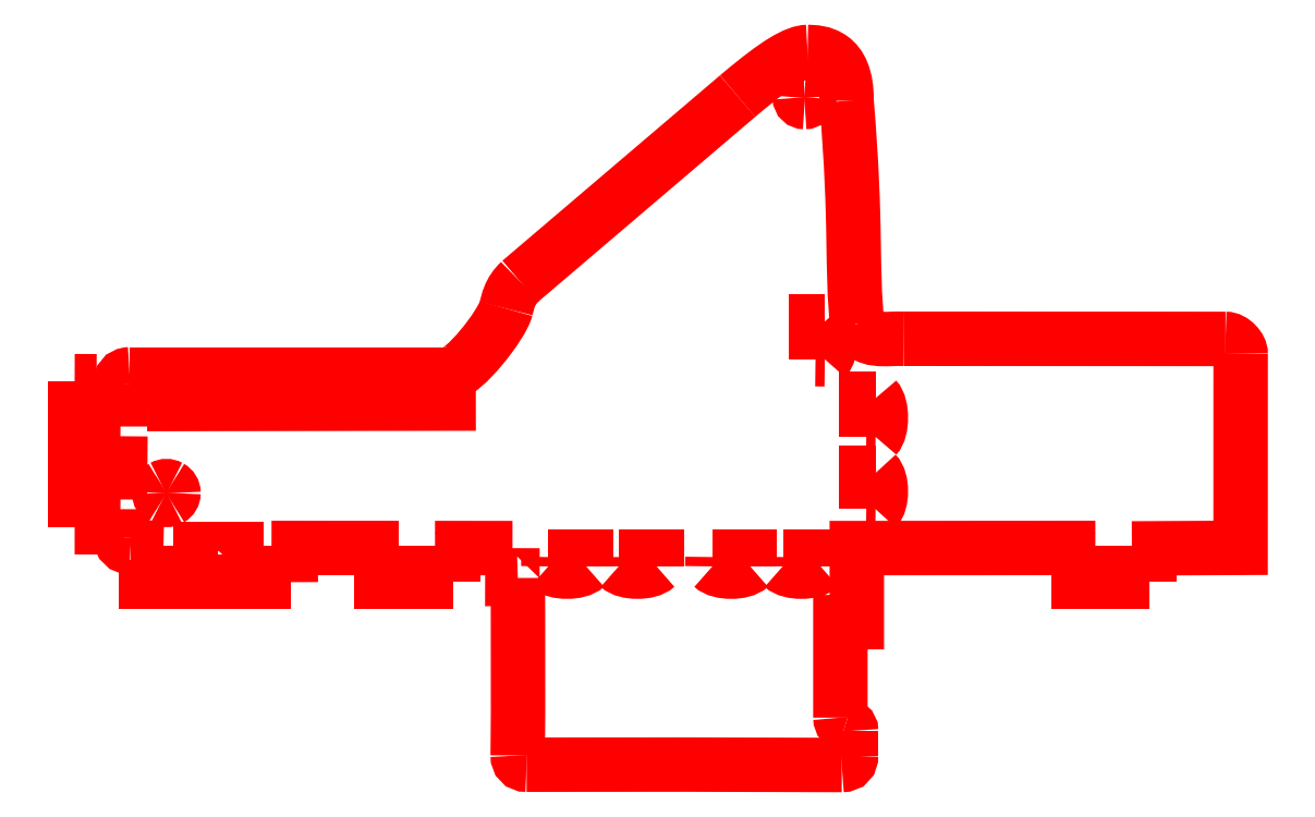
<metadata>
{"format":"dxf","ext":"dxf","renderer":"ezdxf+matplotlib","layout":"modelspace","background":"white","min_lineweight":24,"dpi":150}
</metadata>
<code>
0
SECTION
2
ENTITIES
0
SPLINE
8
Ebene_1
70
8
71
3
72
8
73
4
74
0
40
0
40
0
40
0
40
0
40
1
40
1
40
1
40
1
10
27.28
20
70.21
30
0
10
27.28
20
69.54
30
0
10
26.91
20
68.91
30
0
10
26.3
20
68.58
30
0
0
SPLINE
8
Ebene_1
70
8
71
3
72
8
73
4
74
0
40
0
40
0
40
0
40
0
40
1
40
1
40
1
40
1
10
26.3
20
68.58
30
0
10
25.69
20
68.24
30
0
10
24.94
20
68.24
30
0
10
24.33
20
68.58
30
0
0
SPLINE
8
Ebene_1
70
8
71
3
72
8
73
4
74
0
40
0
40
0
40
0
40
0
40
1
40
1
40
1
40
1
10
24.33
20
68.58
30
0
10
23.73
20
68.91
30
0
10
23.35
20
69.54
30
0
10
23.35
20
70.21
30
0
0
SPLINE
8
Ebene_1
70
8
71
3
72
8
73
4
74
0
40
0
40
0
40
0
40
0
40
1
40
1
40
1
40
1
10
23.35
20
70.21
30
0
10
23.35
20
70.89
30
0
10
23.73
20
71.51
30
0
10
24.33
20
71.85
30
0
0
SPLINE
8
Ebene_1
70
8
71
3
72
8
73
4
74
0
40
0
40
0
40
0
40
0
40
1
40
1
40
1
40
1
10
24.33
20
71.85
30
0
10
24.94
20
72.19
30
0
10
25.69
20
72.19
30
0
10
26.3
20
71.85
30
0
0
SPLINE
8
Ebene_1
70
8
71
3
72
8
73
4
74
0
40
0
40
0
40
0
40
0
40
1
40
1
40
1
40
1
10
26.3
20
71.85
30
0
10
26.91
20
71.51
30
0
10
27.28
20
70.89
30
0
10
27.28
20
70.21
30
0
0
LWPOLYLINE
8
Ebene_1
90
2
70
0
10
110.6
20
94.87
30
0
10
20.01
20
94.73
30
0
0
LWPOLYLINE
8
Ebene_1
90
3
70
0
10
276.6
20
51.71
30
0
10
276.6
20
45.66
30
0
10
296.2
20
45.66
30
0
0
LWPOLYLINE
8
Ebene_1
90
3
70
0
10
281.3
20
55.08
30
0
10
281.3
20
51.71
30
0
10
276.6
20
51.71
30
0
0
LWPOLYLINE
8
Ebene_1
90
3
70
0
10
296.2
20
51.71
30
0
10
291.3
20
51.71
30
0
10
291.3
20
54.95
30
0
0
LWPOLYLINE
8
Ebene_1
90
2
70
0
10
296.2
20
51.71
30
0
10
296.2
20
45.66
30
0
0
LWPOLYLINE
8
Ebene_1
90
2
70
0
10
39.47
20
45.64
30
0
10
59.6
20
45.64
30
0
0
LWPOLYLINE
8
Ebene_1
90
3
70
0
10
19.85
20
51.69
30
0
10
19.85
20
45.64
30
0
10
39.47
20
45.64
30
0
0
LWPOLYLINE
8
Ebene_1
90
3
70
0
10
24.52
20
55.06
30
0
10
24.57
20
51.69
30
0
10
19.85
20
51.69
30
0
0
LWPOLYLINE
8
Ebene_1
90
7
70
0
10
39.47
20
51.69
30
0
10
34.59
20
51.69
30
0
10
34.59
20
54.93
30
0
10
44.48
20
54.93
30
0
10
44.48
20
51.69
30
0
10
39.47
20
51.69
30
0
10
39.47
20
45.64
30
0
0
LWPOLYLINE
8
Ebene_1
90
3
70
0
10
59.58
20
51.69
30
0
10
54.5
20
51.69
30
0
10
54.29
20
55.08
30
0
0
SPLINE
8
Ebene_1
70
8
71
3
72
8
73
4
74
0
40
0
40
0
40
0
40
0
40
1
40
1
40
1
40
1
10
140.9
20
50.04
30
0
10
138.9
20
48.02
30
0
10
132.4
20
48.1
30
0
10
130.6
20
50
30
0
0
LWPOLYLINE
8
Ebene_1
90
2
70
0
10
59.58
20
51.69
30
0
10
59.6
20
45.64
30
0
0
LWPOLYLINE
8
Ebene_1
90
3
70
0
10
130.6
20
52.56
30
0
10
140.9
20
52.56
30
0
10
140.9
20
50.04
30
0
0
SPLINE
8
Ebene_1
70
8
71
3
72
8
73
4
74
0
40
0
40
0
40
0
40
0
40
1
40
1
40
1
40
1
10
160.3
20
50.04
30
0
10
158.3
20
48.02
30
0
10
151.8
20
48.1
30
0
10
149.9
20
50
30
0
0
LWPOLYLINE
8
Ebene_1
90
2
70
0
10
130.6
20
50
30
0
10
130.6
20
52.56
30
0
0
LWPOLYLINE
8
Ebene_1
90
3
70
0
10
150
20
52.56
30
0
10
160.3
20
52.56
30
0
10
160.3
20
50.04
30
0
0
SPLINE
8
Ebene_1
70
8
71
3
72
8
73
4
74
0
40
0
40
0
40
0
40
0
40
1
40
1
40
1
40
1
10
186.1
20
50.04
30
0
10
184.1
20
48.02
30
0
10
177.6
20
48.1
30
0
10
175.7
20
50
30
0
0
LWPOLYLINE
8
Ebene_1
90
2
70
0
10
149.9
20
50
30
0
10
150
20
52.56
30
0
0
LWPOLYLINE
8
Ebene_1
90
3
70
0
10
175.8
20
52.56
30
0
10
186.1
20
52.56
30
0
10
186.1
20
50.04
30
0
0
SPLINE
8
Ebene_1
70
8
71
3
72
8
73
4
74
0
40
0
40
0
40
0
40
0
40
1
40
1
40
1
40
1
10
205.5
20
50.04
30
0
10
203.5
20
48.02
30
0
10
197
20
48.1
30
0
10
195.1
20
50
30
0
0
LWPOLYLINE
8
Ebene_1
90
2
70
0
10
175.7
20
50
30
0
10
175.8
20
52.56
30
0
0
LWPOLYLINE
8
Ebene_1
90
3
70
0
10
195.2
20
52.56
30
0
10
205.5
20
52.56
30
0
10
205.5
20
50.04
30
0
0
SPLINE
8
Ebene_1
70
8
71
3
72
8
73
4
74
0
40
0
40
0
40
0
40
0
40
1
40
1
40
1
40
1
10
220.7
20
75.71
30
0
10
222.7
20
73.78
30
0
10
222.6
20
67.57
30
0
10
220.7
20
65.77
30
0
0
LWPOLYLINE
8
Ebene_1
90
2
70
0
10
195.1
20
50
30
0
10
195.2
20
52.56
30
0
0
LWPOLYLINE
8
Ebene_1
90
3
70
0
10
218.2
20
65.8
30
0
10
218.2
20
75.71
30
0
10
220.7
20
75.71
30
0
0
SPLINE
8
Ebene_1
70
8
71
3
72
8
73
4
74
0
40
0
40
0
40
0
40
0
40
1
40
1
40
1
40
1
10
220.7
20
96.32
30
0
10
222.7
20
94.26
30
0
10
222.6
20
87.6
30
0
10
220.7
20
85.67
30
0
0
LWPOLYLINE
8
Ebene_1
90
2
70
0
10
220.7
20
65.77
30
0
10
218.2
20
65.8
30
0
0
LWPOLYLINE
8
Ebene_1
90
3
70
0
10
218.2
20
85.7
30
0
10
218.2
20
96.32
30
0
10
220.7
20
96.32
30
0
0
LWPOLYLINE
8
Ebene_1
90
2
70
0
10
220.7
20
85.67
30
0
10
218.2
20
85.7
30
0
0
LWPOLYLINE
8
Ebene_1
90
3
70
0
10
84.64
20
51.79
30
0
10
84.64
20
45.74
30
0
10
104.3
20
45.74
30
0
0
LWPOLYLINE
8
Ebene_1
90
3
70
0
10
89.31
20
55.15
30
0
10
89.35
20
51.79
30
0
10
84.64
20
51.79
30
0
0
SPLINE
8
Ebene_1
70
8
71
3
72
8
73
4
74
0
40
0
40
0
40
0
40
0
40
1
40
1
40
1
40
1
10
202.5
20
179.2
30
0
10
202.5
20
178.5
30
0
10
201.9
20
177.9
30
0
10
201.2
20
177.9
30
0
0
SPLINE
8
Ebene_1
70
8
71
3
72
8
73
4
74
0
40
0
40
0
40
0
40
0
40
1
40
1
40
1
40
1
10
201.2
20
177.9
30
0
10
200.4
20
177.9
30
0
10
199.9
20
178.5
30
0
10
199.9
20
179.2
30
0
0
SPLINE
8
Ebene_1
70
8
71
3
72
8
73
4
74
0
40
0
40
0
40
0
40
0
40
1
40
1
40
1
40
1
10
199.9
20
179.2
30
0
10
199.9
20
179.9
30
0
10
200.4
20
180.4
30
0
10
201.2
20
180.4
30
0
0
SPLINE
8
Ebene_1
70
8
71
3
72
8
73
4
74
0
40
0
40
0
40
0
40
0
40
1
40
1
40
1
40
1
10
201.2
20
180.4
30
0
10
201.9
20
180.4
30
0
10
202.5
20
179.9
30
0
10
202.5
20
179.2
30
0
0
LWPOLYLINE
8
Ebene_1
90
3
70
0
10
104.3
20
51.79
30
0
10
99.38
20
51.79
30
0
10
99.38
20
55.02
30
0
0
LWPOLYLINE
8
Ebene_1
90
2
70
0
10
104.3
20
51.79
30
0
10
104.3
20
45.74
30
0
0
LWPOLYLINE
8
Ebene_1
90
2
70
0
10
0.05013
20
80.89
30
0
10
0.05013
20
101
30
0
0
SPLINE
8
Ebene_1
70
8
71
3
72
8
73
4
74
0
40
0
40
0
40
0
40
0
40
1
40
1
40
1
40
1
10
12.61
20
100.4
30
0
10
12.64
20
101.5
30
0
10
13.29
20
102.9
30
0
10
15.2
20
102.9
30
0
0
LWPOLYLINE
8
Ebene_1
90
4
70
0
10
12.66
20
85.86
30
0
10
6.096
20
85.9
30
0
10
6.096
20
80.89
30
0
10
0.05019
20
80.89
30
0
0
LWPOLYLINE
8
Ebene_1
90
4
70
0
10
6.096
20
101
30
0
10
6.131
20
96.04
30
0
10
12.59
20
96.04
30
0
10
12.61
20
100.4
30
0
0
LWPOLYLINE
8
Ebene_1
90
2
70
0
10
6.096
20
101
30
0
10
0.0502
20
101
30
0
0
SPLINE
8
Ebene_1
70
8
71
3
72
8
73
4
74
0
40
0
40
0
40
0
40
0
40
1
40
1
40
1
40
1
10
211
20
8.317
30
0
10
211.1
20
7.128
30
0
10
211.7
20
6.663
30
0
10
212.4
20
6.458
30
0
0
SPLINE
8
Ebene_1
70
8
71
3
72
8
73
4
74
0
40
0
40
0
40
0
40
0
40
1
40
1
40
1
40
1
10
212.4
20
6.458
30
0
10
212.9
20
6.315
30
0
10
214
20
5.803
30
0
10
214
20
4.664
30
0
0
LWPOLYLINE
8
Ebene_1
90
3
70
0
10
321.3
20
108.6
30
0
10
321.3
20
55.1
30
0
10
291.3
20
54.95
30
0
0
LWPOLYLINE
8
Ebene_1
90
5
70
0
10
281.3
20
55.08
30
0
10
215.5
20
55.04
30
0
10
215.5
20
34.63
30
0
10
211
20
34.63
30
0
10
211
20
8.317
30
0
0
SPLINE
8
Ebene_1
70
8
71
3
72
8
73
4
74
0
40
0
40
0
40
0
40
0
40
1
40
1
40
1
40
1
10
214
20
-2.146
30
0
10
214
20
-3.661
30
0
10
213.2
20
-4.689
30
0
10
211.4
20
-4.73
30
0
0
SPLINE
8
Ebene_1
70
8
71
3
72
8
73
4
74
0
40
0
40
0
40
0
40
0
40
1
40
1
40
1
40
1
10
124.6
20
-4.641
30
0
10
123.1
20
-4.675
30
0
10
122.1
20
-3.607
30
0
10
122.1
20
-2.114
30
0
0
SPLINE
8
Ebene_1
70
8
71
3
72
8
73
4
74
0
40
0
40
0
40
0
40
0
40
1
40
1
40
1
40
1
10
122.1
20
-2.114
30
0
10
122.3
20
12.6
30
0
10
122.2
20
32.08
30
0
10
122.2
20
46.8
30
0
0
LWPOLYLINE
8
Ebene_1
90
2
70
0
10
214
20
4.664
30
0
10
214
20
-2.146
30
0
0
LWPOLYLINE
8
Ebene_1
90
3
70
0
10
122.2
20
46.8
30
0
10
120.6
20
46.75
30
0
10
120.7
20
55.03
30
0
0
SPLINE
8
Ebene_1
70
8
71
3
72
8
73
4
74
0
40
0
40
0
40
0
40
0
40
1
40
1
40
1
40
1
10
120.7
20
55.03
30
0
10
120.7
20
55.03
30
0
10
112.6
20
55.04
30
0
10
99.33
20
55.05
30
0
0
SPLINE
8
Ebene_1
70
8
71
3
72
8
73
4
74
0
40
0
40
0
40
0
40
0
40
1
40
1
40
1
40
1
10
89.34
20
55.05
30
0
10
75.24
20
55.06
30
0
10
60.69
20
55.07
30
0
10
54.29
20
55.08
30
0
0
SPLINE
8
Ebene_1
70
8
71
3
72
8
73
4
74
0
40
0
40
0
40
0
40
0
40
1
40
1
40
1
40
1
10
15.45
20
55.24
30
0
10
13.85
20
55.27
30
0
10
12.65
20
56.39
30
0
10
12.69
20
58.01
30
0
0
LWPOLYLINE
8
Ebene_1
90
3
70
0
10
211.4
20
-4.73
30
0
10
168
20
-4.607
30
0
10
124.6
20
-4.641
30
0
0
LWPOLYLINE
8
Ebene_1
90
2
70
0
10
24.52
20
55.06
30
0
10
15.45
20
55.24
30
0
0
SPLINE
8
Ebene_1
70
8
71
3
72
8
73
4
74
0
40
0
40
0
40
0
40
0
40
1
40
1
40
1
40
1
10
215.7
20
116.8
30
0
10
217.4
20
111.3
30
0
10
223.7
20
112.9
30
0
10
228.5
20
112.7
30
0
0
SPLINE
8
Ebene_1
70
8
71
3
72
8
73
4
74
0
40
0
40
0
40
0
40
0
40
1
40
1
40
1
40
1
10
317.1
20
112.7
30
0
10
319.2
20
112.7
30
0
10
321.3
20
110.2
30
0
10
321.3
20
108.6
30
0
0
LWPOLYLINE
8
Ebene_1
90
2
70
0
10
12.69
20
58.01
30
0
10
12.66
20
65.75
30
0
0
LWPOLYLINE
8
Ebene_1
90
2
70
0
10
228.5
20
112.7
30
0
10
317.1
20
112.7
30
0
0
LWPOLYLINE
8
Ebene_1
90
2
70
0
10
0.05013
20
60.78
30
0
10
0.05013
20
80.91
30
0
0
LWPOLYLINE
8
Ebene_1
90
4
70
0
10
12.66
20
65.75
30
0
10
6.096
20
65.79
30
0
10
6.096
20
60.78
30
0
10
0.05019
20
60.78
30
0
0
SPLINE
8
Ebene_1
70
8
71
3
72
8
73
4
74
0
40
0
40
0
40
0
40
0
40
1
40
1
40
1
40
1
10
215.7
20
116.8
30
0
10
214
20
132.3
30
0
10
215.7
20
143
30
0
10
212.7
20
178.3
30
0
0
SPLINE
8
Ebene_1
70
8
71
3
72
8
73
4
74
0
40
0
40
0
40
0
40
0
40
1
40
1
40
1
40
1
10
212.7
20
178.3
30
0
10
212.9
20
191.6
30
0
10
205.1
20
191.7
30
0
10
202
20
191.7
30
0
0
SPLINE
8
Ebene_1
70
8
71
3
72
8
73
4
74
0
40
0
40
0
40
0
40
0
40
1
40
1
40
1
40
1
10
202
20
191.7
30
0
10
198.8
20
191.7
30
0
10
193.9
20
189
30
0
10
182.7
20
179.6
30
0
0
LWPOLYLINE
8
Ebene_1
90
4
70
0
10
6.096
20
80.89
30
0
10
6.131
20
75.93
30
0
10
12.59
20
75.93
30
0
10
12.66
20
85.86
30
0
0
LWPOLYLINE
8
Ebene_1
90
2
70
0
10
6.096
20
80.89
30
0
10
0.0502
20
80.91
30
0
0
SPLINE
8
Ebene_1
70
8
71
3
72
8
73
4
74
0
40
0
40
0
40
0
40
0
40
1
40
1
40
1
40
1
10
122.8
20
128.5
30
0
10
119.8
20
125.7
30
0
10
119.4
20
123
30
0
10
118.9
20
121
30
0
0
SPLINE
8
Ebene_1
70
8
71
3
72
8
73
4
74
0
40
0
40
0
40
0
40
0
40
1
40
1
40
1
40
1
10
118.9
20
121
30
0
10
117.8
20
116.6
30
0
10
107.2
20
103
30
0
10
103
20
102.9
30
0
0
LWPOLYLINE
8
Ebene_1
90
4
70
0
10
182.7
20
179.6
30
0
10
122.8
20
128.5
30
0
10
122.8
20
128.5
30
0
10
122.8
20
128.5
30
0
0
LWPOLYLINE
8
Ebene_1
90
2
70
0
10
103
20
102.9
30
0
10
15.2
20
102.9
30
0
0
LWPOLYLINE
8
Ebene_1
90
3
70
1
10
28.24
20
51.89
30
0
10
28.24
20
47.33
30
0
10
28.24
20
51.89
30
0
0
LWPOLYLINE
8
Ebene_1
90
3
70
1
10
29.7
20
55.67
30
0
10
29.7
20
51.11
30
0
10
29.7
20
55.67
30
0
0
LWPOLYLINE
8
Ebene_1
90
3
70
1
10
31.17
20
51.89
30
0
10
31.17
20
47.33
30
0
10
31.17
20
51.89
30
0
0
LWPOLYLINE
8
Ebene_1
90
3
70
1
10
48.05
20
51.89
30
0
10
48.05
20
47.33
30
0
10
48.05
20
51.89
30
0
0
LWPOLYLINE
8
Ebene_1
90
3
70
1
10
49.51
20
55.67
30
0
10
49.51
20
51.11
30
0
10
49.51
20
55.67
30
0
0
LWPOLYLINE
8
Ebene_1
90
3
70
1
10
50.98
20
51.89
30
0
10
50.98
20
47.33
30
0
10
50.98
20
51.89
30
0
0
LWPOLYLINE
8
Ebene_1
90
3
70
1
10
284.8
20
51.89
30
0
10
284.8
20
47.33
30
0
10
284.8
20
51.89
30
0
0
LWPOLYLINE
8
Ebene_1
90
3
70
1
10
286.3
20
55.67
30
0
10
286.3
20
51.11
30
0
10
286.3
20
55.67
30
0
0
LWPOLYLINE
8
Ebene_1
90
3
70
1
10
287.8
20
51.89
30
0
10
287.8
20
47.33
30
0
10
287.8
20
51.89
30
0
0
LWPOLYLINE
8
Ebene_1
90
3
70
1
10
93.15
20
51.89
30
0
10
93.15
20
47.33
30
0
10
93.15
20
51.89
30
0
0
LWPOLYLINE
8
Ebene_1
90
3
70
1
10
94.61
20
55.67
30
0
10
94.61
20
51.11
30
0
10
94.61
20
55.67
30
0
0
LWPOLYLINE
8
Ebene_1
90
3
70
1
10
96.08
20
51.89
30
0
10
96.08
20
47.33
30
0
10
96.08
20
51.89
30
0
0
LWPOLYLINE
8
Ebene_1
90
3
70
1
10
6.131
20
92.42
30
0
10
1.569
20
92.42
30
0
10
6.131
20
92.42
30
0
0
LWPOLYLINE
8
Ebene_1
90
3
70
1
10
9.913
20
90.95
30
0
10
5.35
20
90.95
30
0
10
9.913
20
90.95
30
0
0
SPLINE
8
Ebene_1
70
8
71
3
72
8
73
4
74
0
40
0
40
0
40
0
40
0
40
1
40
1
40
1
40
1
10
206.7
20
117.4
30
0
10
208.7
20
115.4
30
0
10
208.6
20
108.9
30
0
10
206.7
20
107.1
30
0
0
LWPOLYLINE
8
Ebene_1
90
3
70
1
10
6.131
20
89.49
30
0
10
1.569
20
89.49
30
0
10
6.131
20
89.49
30
0
0
LWPOLYLINE
8
Ebene_1
90
3
70
0
10
204.2
20
107.1
30
0
10
204.2
20
117.4
30
0
10
206.7
20
117.4
30
0
0
LWPOLYLINE
8
Ebene_1
90
2
70
0
10
206.7
20
107.1
30
0
10
204.2
20
107.1
30
0
0
LWPOLYLINE
8
Ebene_1
90
3
70
1
10
6.038
20
72.36
30
0
10
1.475
20
72.36
30
0
10
6.038
20
72.36
30
0
0
LWPOLYLINE
8
Ebene_1
90
3
70
1
10
9.819
20
70.9
30
0
10
5.257
20
70.9
30
0
10
9.819
20
70.9
30
0
0
LWPOLYLINE
8
Ebene_1
90
3
70
1
10
6.038
20
69.43
30
0
10
1.475
20
69.43
30
0
10
6.038
20
69.43
30
0
0
ENDSEC
0
EOF

</code>
